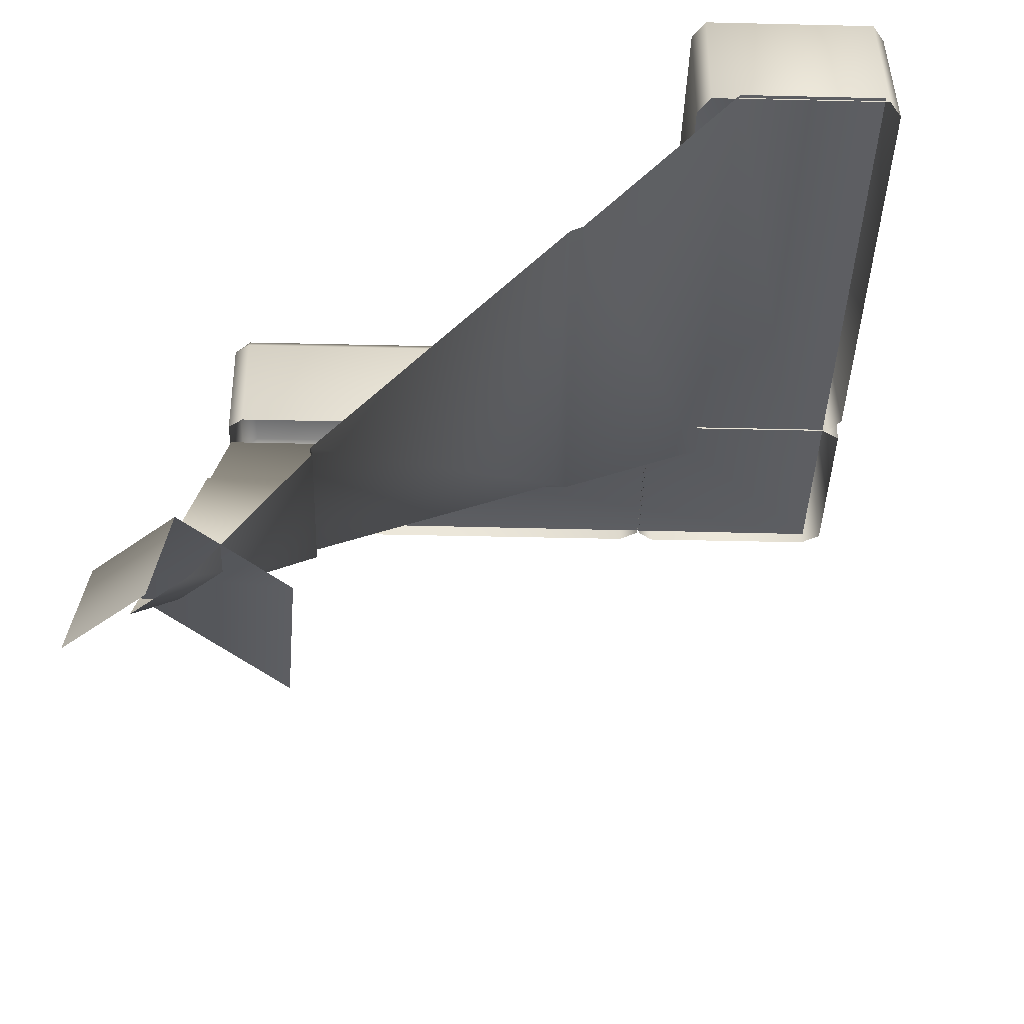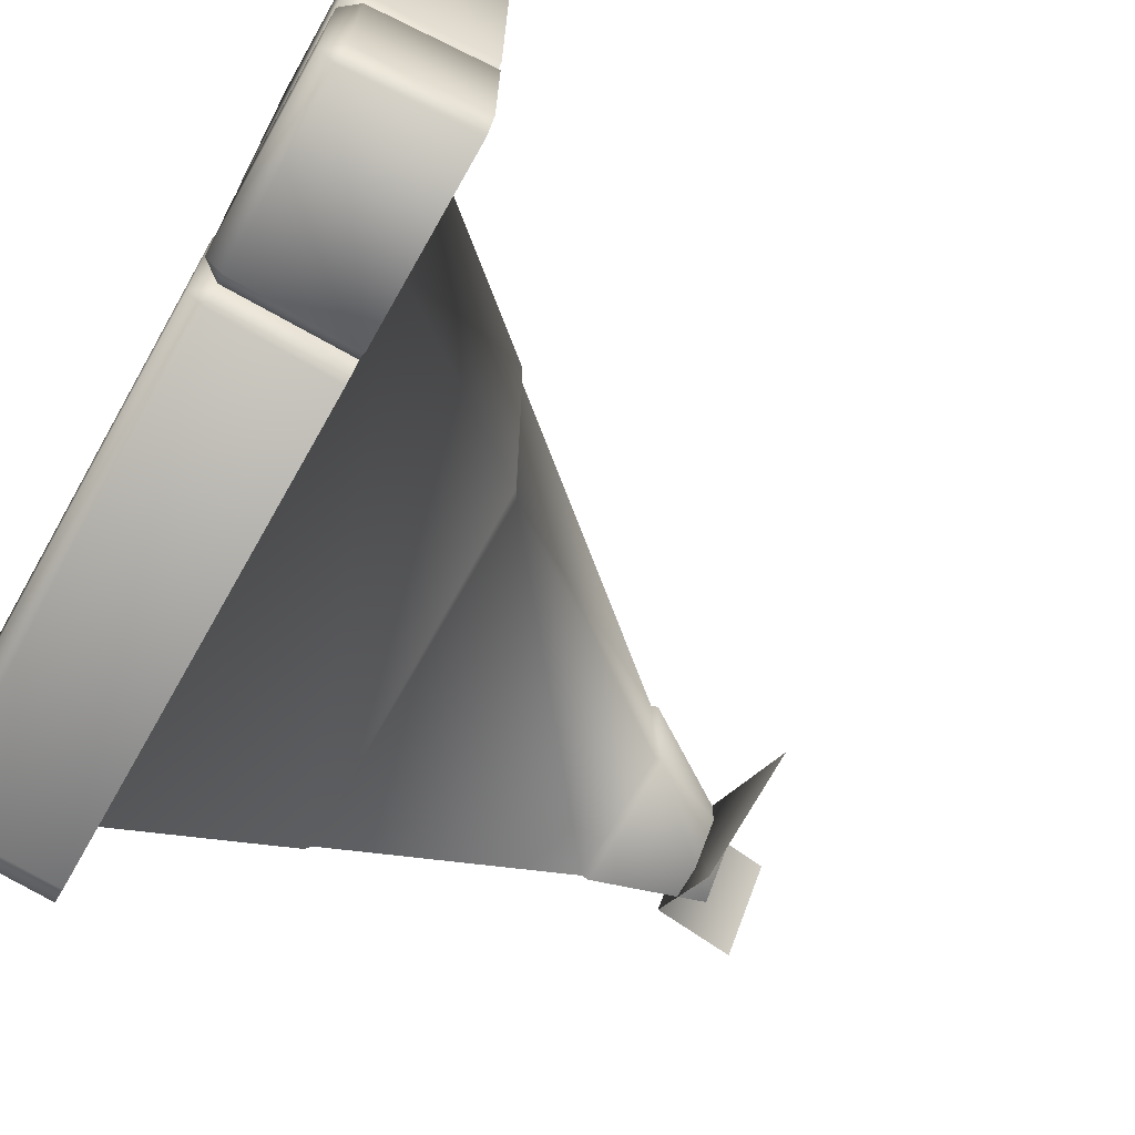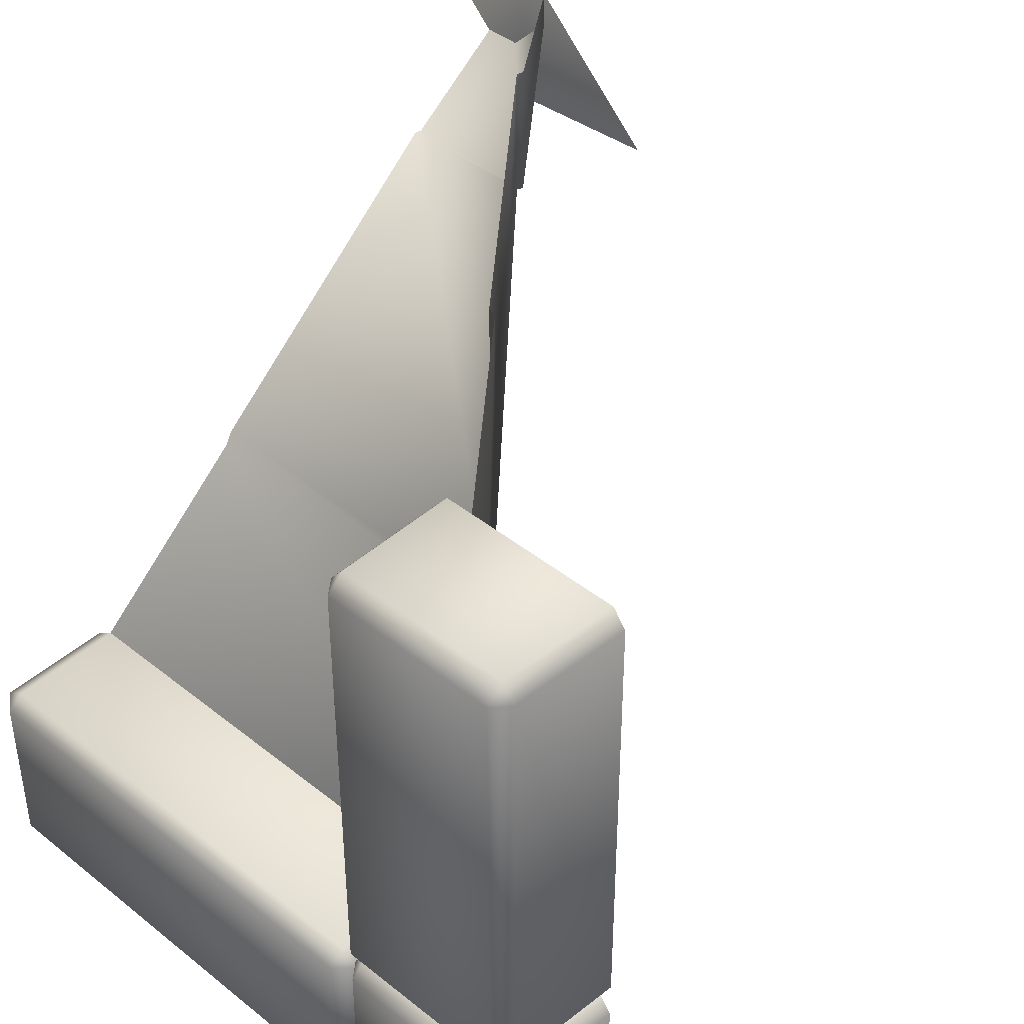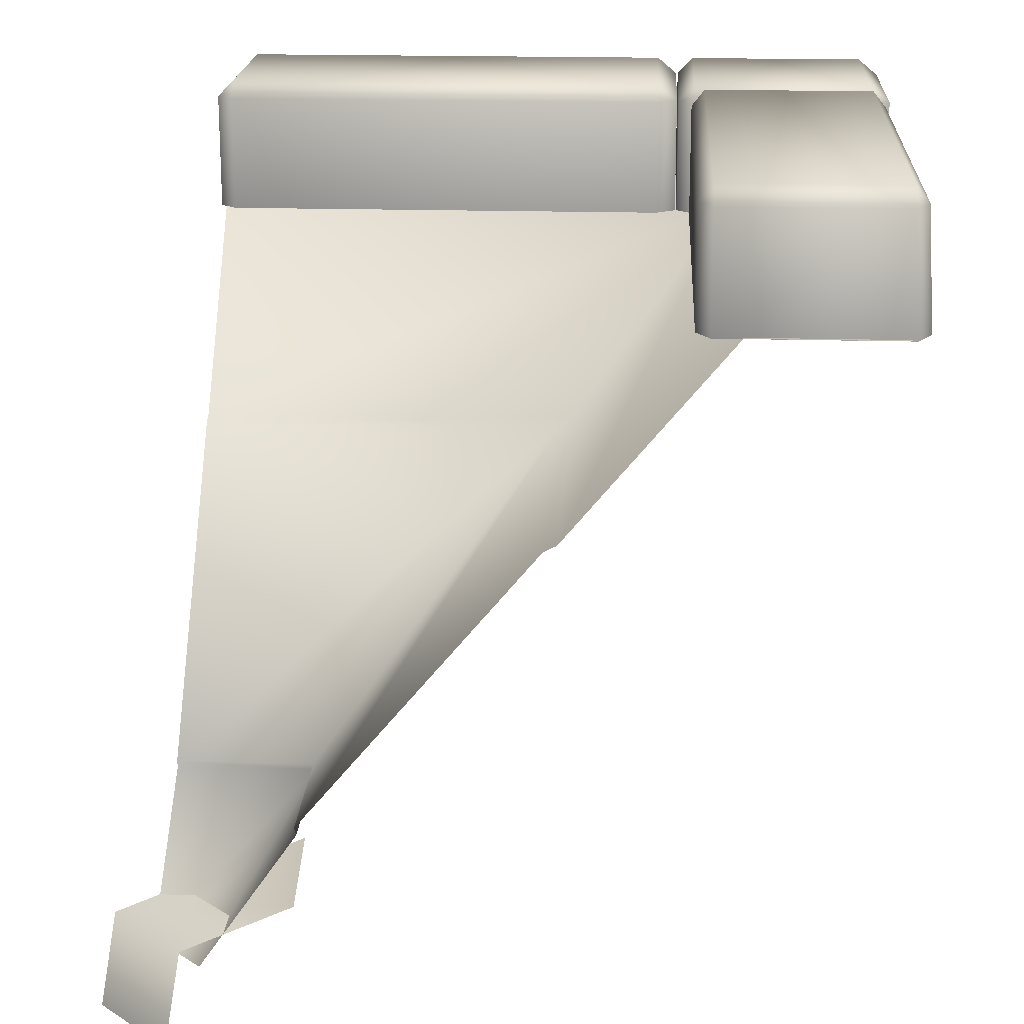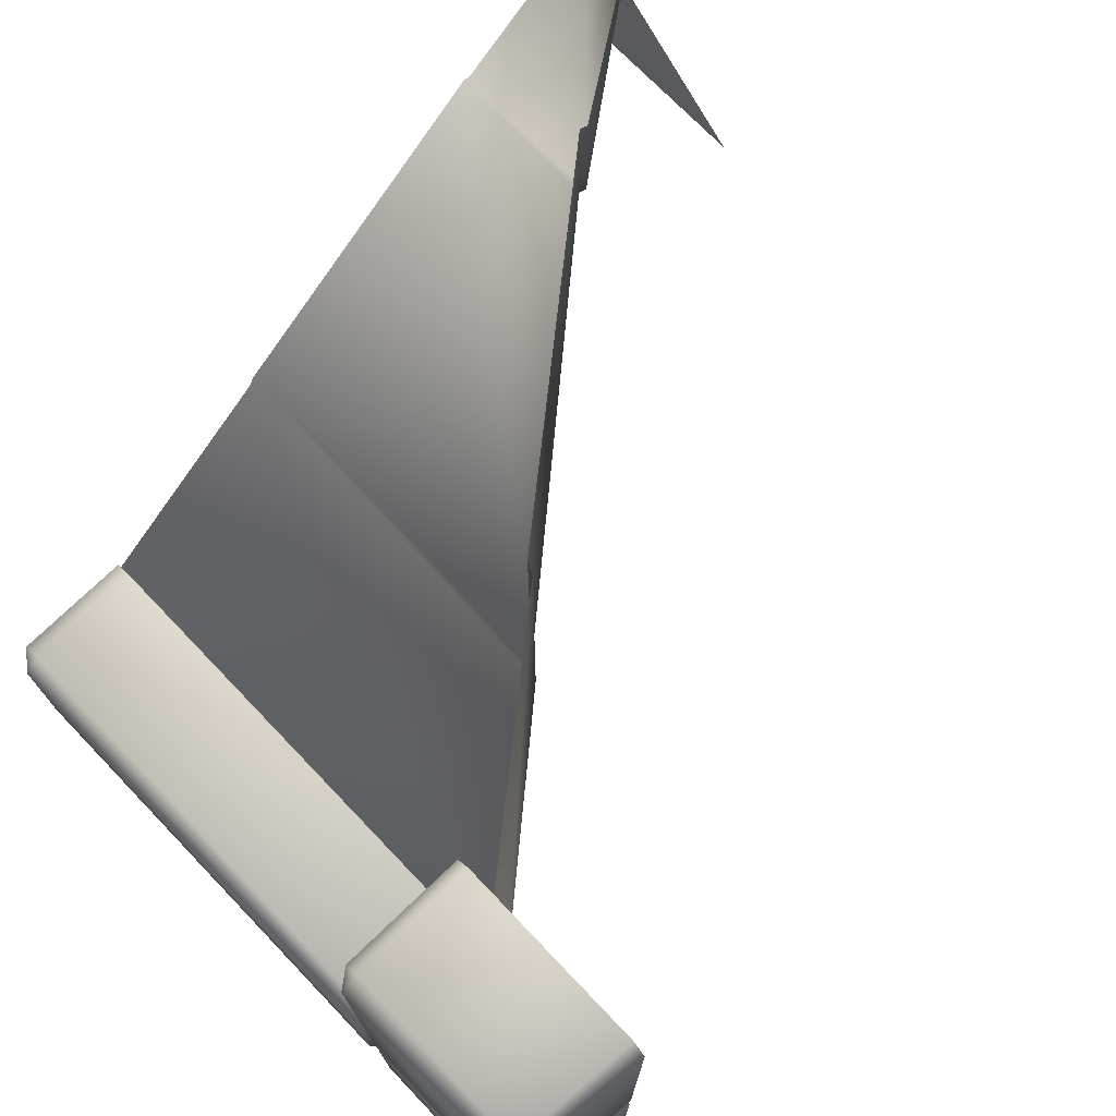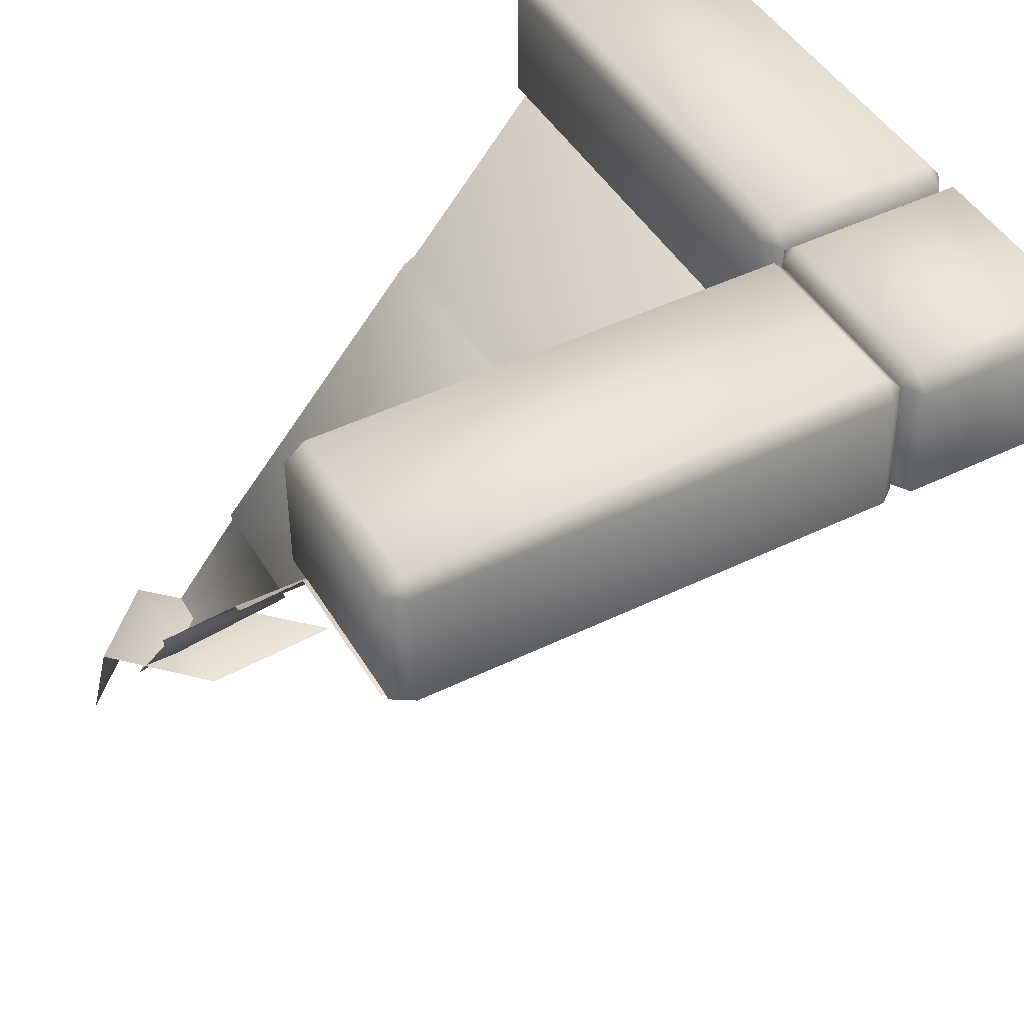
<metadata>
{"format":"obj","ext":"obj","renderer":"f3d","projection":"perspective","resolution":1024,"background":"white","views":[{"elev":-39.4,"azim":88.3,"up":"+Y"},{"elev":-70.5,"azim":-119.5,"up":"+Z"},{"elev":42.7,"azim":-136.4,"up":"+Z"},{"elev":19.2,"azim":93.1,"up":"+Y"},{"elev":75.3,"azim":-133.7,"up":"+Z"},{"elev":45.9,"azim":150.8,"up":"+Y"}]}
</metadata>
<code>
g step1_wall_CS
v -0.4962 1.2 0.4788
v -0.4962 1.2 -0.1737
v -0.2435 1.2 -0.1737
v -0.2435 1.2 0.4788
v -0.4962 1.2 -0.2291
v -0.4962 1.2 -0.4961
v -0.2435 1.2 -0.4961
v -0.2435 1.2 -0.2291
v -0.2001 1.2 -0.4962
v 0.4769 1.2 -0.4962
v 0.4769 1.2 -0.2435
v -0.2001 1.2 -0.2435
v -0.4988 1.007 0.501
v -0.5035 1.007 -0.4959
v -0.2853 1.007 0.501
v -0.2853 1.007 -0.2852
v 0.5115 1.007 -0.2852
v 0.5115 1.007 -0.4988
v 0.4842 0.006053 0.5943
v 0.5722 0.1433 0.4621
v 0.5944 0.006053 0.4836
v 0.462 0.1433 0.5727
v 0.4342 0.1433 0.323
v 0.2164 0.1433 0.3352
v 0.5132 0.7243 -0.05055
v -0.2853 1.007 -0.2852
v 0.5115 1.007 -0.2852
v -0.05019 0.7243 -0.05055
v 0.5133 0.714 -0.03141
v -0.05072 0.7243 0.5027
v -0.2853 1.007 0.501
v -0.03157 0.714 0.5028
v -0.03157 0.714 -0.03141
v 0.5157 0.3071 0.3069
v 0.3067 0.3071 0.5052
v 0.306 0.3071 0.3069
v 0.3038 0.2969 0.3039
v 0.5157 0.2969 0.3039
v 0.3038 0.2969 0.5052
v 0.5194 0.09153 0.4456
v 0.4415 0.09153 0.5235
v 0.4805 0.09153 0.4845
v -0.4962 1.175 -0.2028
v -0.5063 1.005 -0.2028
v -0.2435 1.005 -0.2028
v -0.5255 1.006 -0.1737
v -0.2435 1.175 -0.2028
v -0.2243 1.005 -0.1737
v -0.2243 1.175 -0.1737
v -0.2243 1.005 0.4788
v -0.2435 1.2 -0.1737
v -0.2243 1.175 0.4788
v -0.2435 1.005 0.5024
v -0.4962 1.2 -0.1737
v -0.2435 1.2 0.4788
v -0.5154 1.175 -0.1737
v -0.4962 1.2 0.4788
v -0.2435 1.175 0.5024
v -0.5154 1.175 0.4788
v -0.5255 1.006 0.4788
v -0.4962 1.175 0.5024
v -0.5063 1.005 0.5024
v -0.4962 1.175 -0.5251
v -0.5063 1.005 -0.5251
v -0.2435 1.005 -0.5251
v -0.5255 1.006 -0.4961
v -0.2435 1.175 -0.5251
v -0.2243 1.005 -0.4961
v -0.2243 1.175 -0.4961
v -0.2243 1.005 -0.2291
v -0.2435 1.2 -0.4961
v -0.2243 1.175 -0.2291
v -0.2435 1.005 -0.2055
v -0.4962 1.2 -0.4961
v -0.2435 1.2 -0.2291
v -0.5154 1.175 -0.4961
v -0.4962 1.2 -0.2291
v -0.2435 1.175 -0.2055
v -0.5154 1.175 -0.2291
v -0.5255 1.006 -0.2291
v -0.4962 1.175 -0.2055
v -0.5063 1.005 -0.2055
v 0.5059 1.175 -0.4962
v 0.5059 1.005 -0.5063
v 0.5059 1.005 -0.2435
v 0.4769 1.006 -0.5255
v 0.5059 1.175 -0.2435
v 0.4769 1.005 -0.2243
v 0.4769 1.175 -0.2243
v -0.2001 1.005 -0.2243
v 0.4769 1.2 -0.2435
v -0.2001 1.175 -0.2243
v -0.2237 1.005 -0.2435
v 0.4769 1.2 -0.4962
v -0.2001 1.2 -0.2435
v 0.4769 1.175 -0.5154
v -0.2001 1.2 -0.4962
v -0.2237 1.175 -0.2435
v -0.2001 1.175 -0.5154
v -0.2001 1.006 -0.5255
v -0.2237 1.175 -0.4962
v -0.2237 1.005 -0.5063
g step1_wall_CS_0
f 3 2 1
f 4 3 1
f 7 6 5
f 8 7 5
f 11 10 9
f 12 11 9
f 15 14 13
f 16 14 15
f 17 14 16
f 17 18 14
f 21 20 19
f 20 22 19
f 20 23 22
f 23 24 22
f 27 26 25
f 26 28 25
f 25 28 29
f 30 28 26
f 31 30 26
f 30 32 28
f 28 33 29
f 32 33 28
f 34 29 33
f 32 35 33
f 36 34 33
f 35 36 33
f 36 37 34
f 37 36 35
f 37 38 34
f 39 37 35
f 40 38 37
f 39 41 37
f 42 40 37
f 41 42 37
f 45 44 43
f 44 46 43
f 47 45 43
f 48 45 47
f 49 48 47
f 48 49 50
f 51 49 47
f 51 47 43
f 49 52 50
f 49 51 52
f 53 50 52
f 54 51 43
f 51 55 52
f 54 43 56
f 46 56 43
f 54 56 57
f 55 58 52
f 58 53 52
f 55 57 58
f 59 56 46
f 56 59 57
f 60 59 46
f 53 58 61
f 57 61 58
f 57 59 61
f 59 60 61
f 62 53 61
f 60 62 61
f 65 64 63
f 64 66 63
f 67 65 63
f 68 65 67
f 69 68 67
f 68 69 70
f 71 69 67
f 71 67 63
f 69 72 70
f 69 71 72
f 73 70 72
f 74 71 63
f 71 75 72
f 74 63 76
f 66 76 63
f 74 76 77
f 75 78 72
f 78 73 72
f 75 77 78
f 79 76 66
f 76 79 77
f 80 79 66
f 73 78 81
f 77 81 78
f 77 79 81
f 79 80 81
f 82 73 81
f 80 82 81
f 85 84 83
f 84 86 83
f 87 85 83
f 88 85 87
f 89 88 87
f 88 89 90
f 91 89 87
f 91 87 83
f 89 92 90
f 89 91 92
f 93 90 92
f 94 91 83
f 91 95 92
f 94 83 96
f 86 96 83
f 94 96 97
f 95 98 92
f 98 93 92
f 95 97 98
f 99 96 86
f 96 99 97
f 100 99 86
f 93 98 101
f 97 101 98
f 97 99 101
f 99 100 101
f 102 93 101
f 100 102 101

</code>
